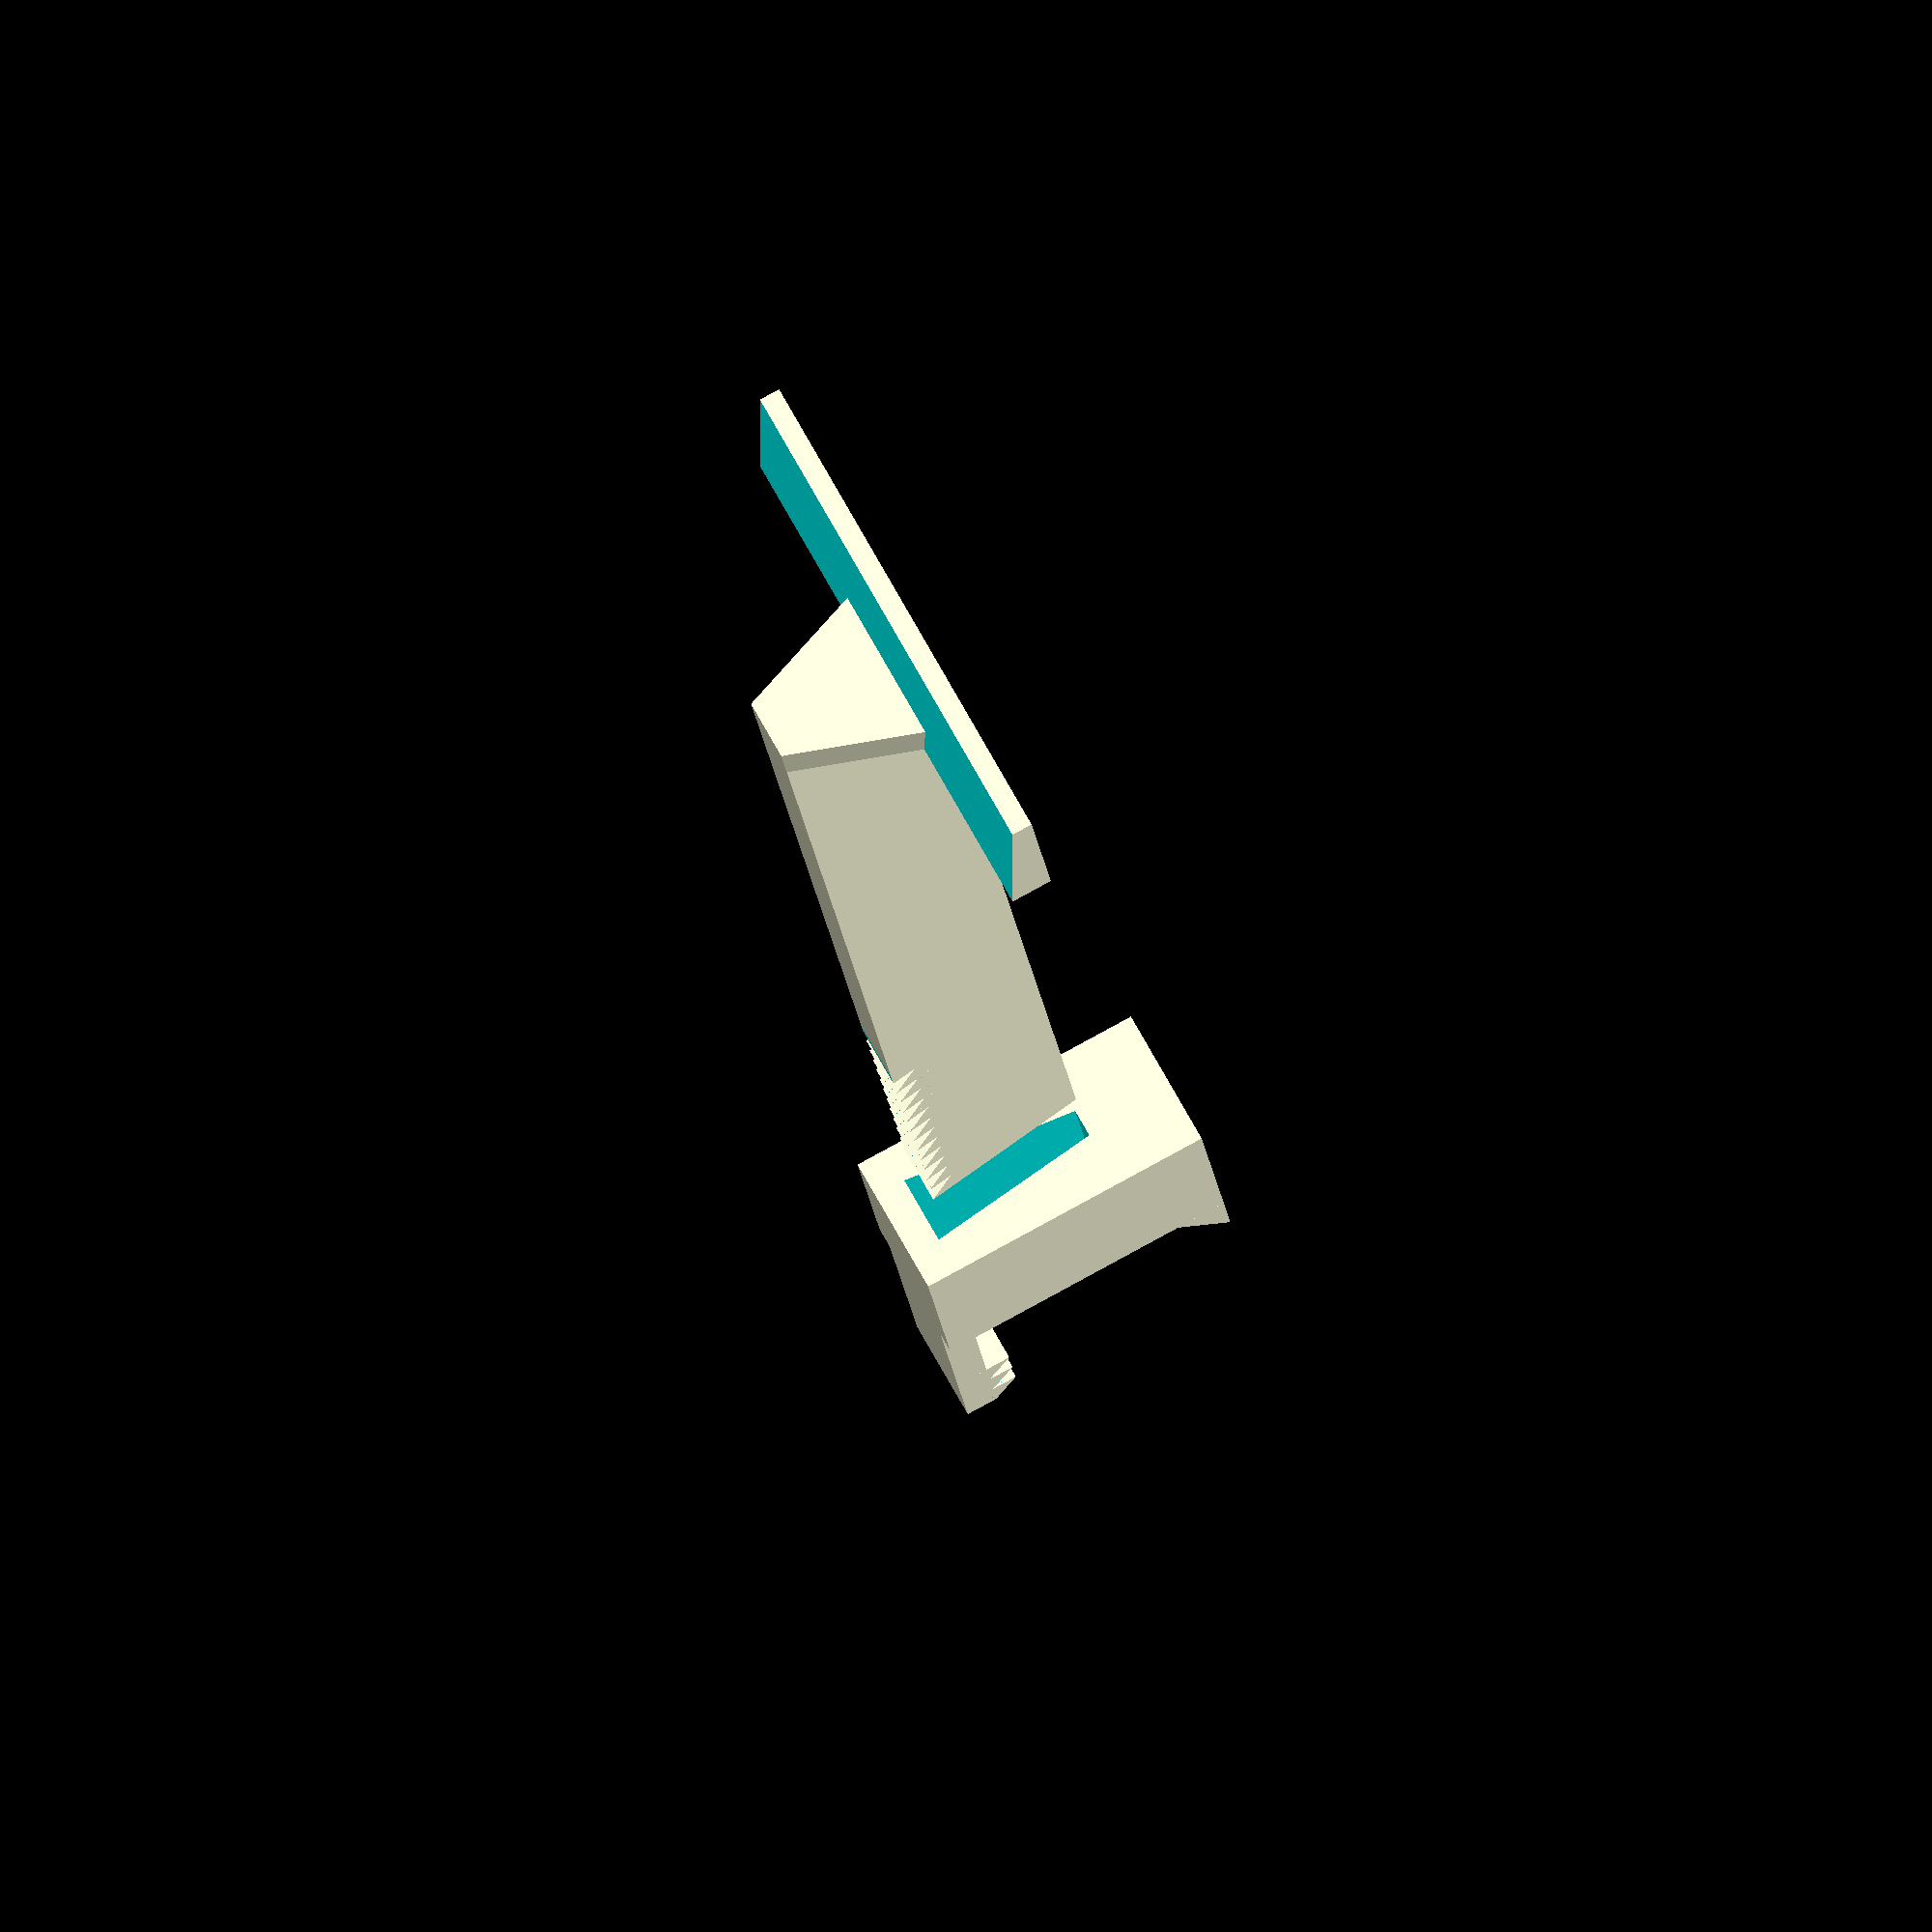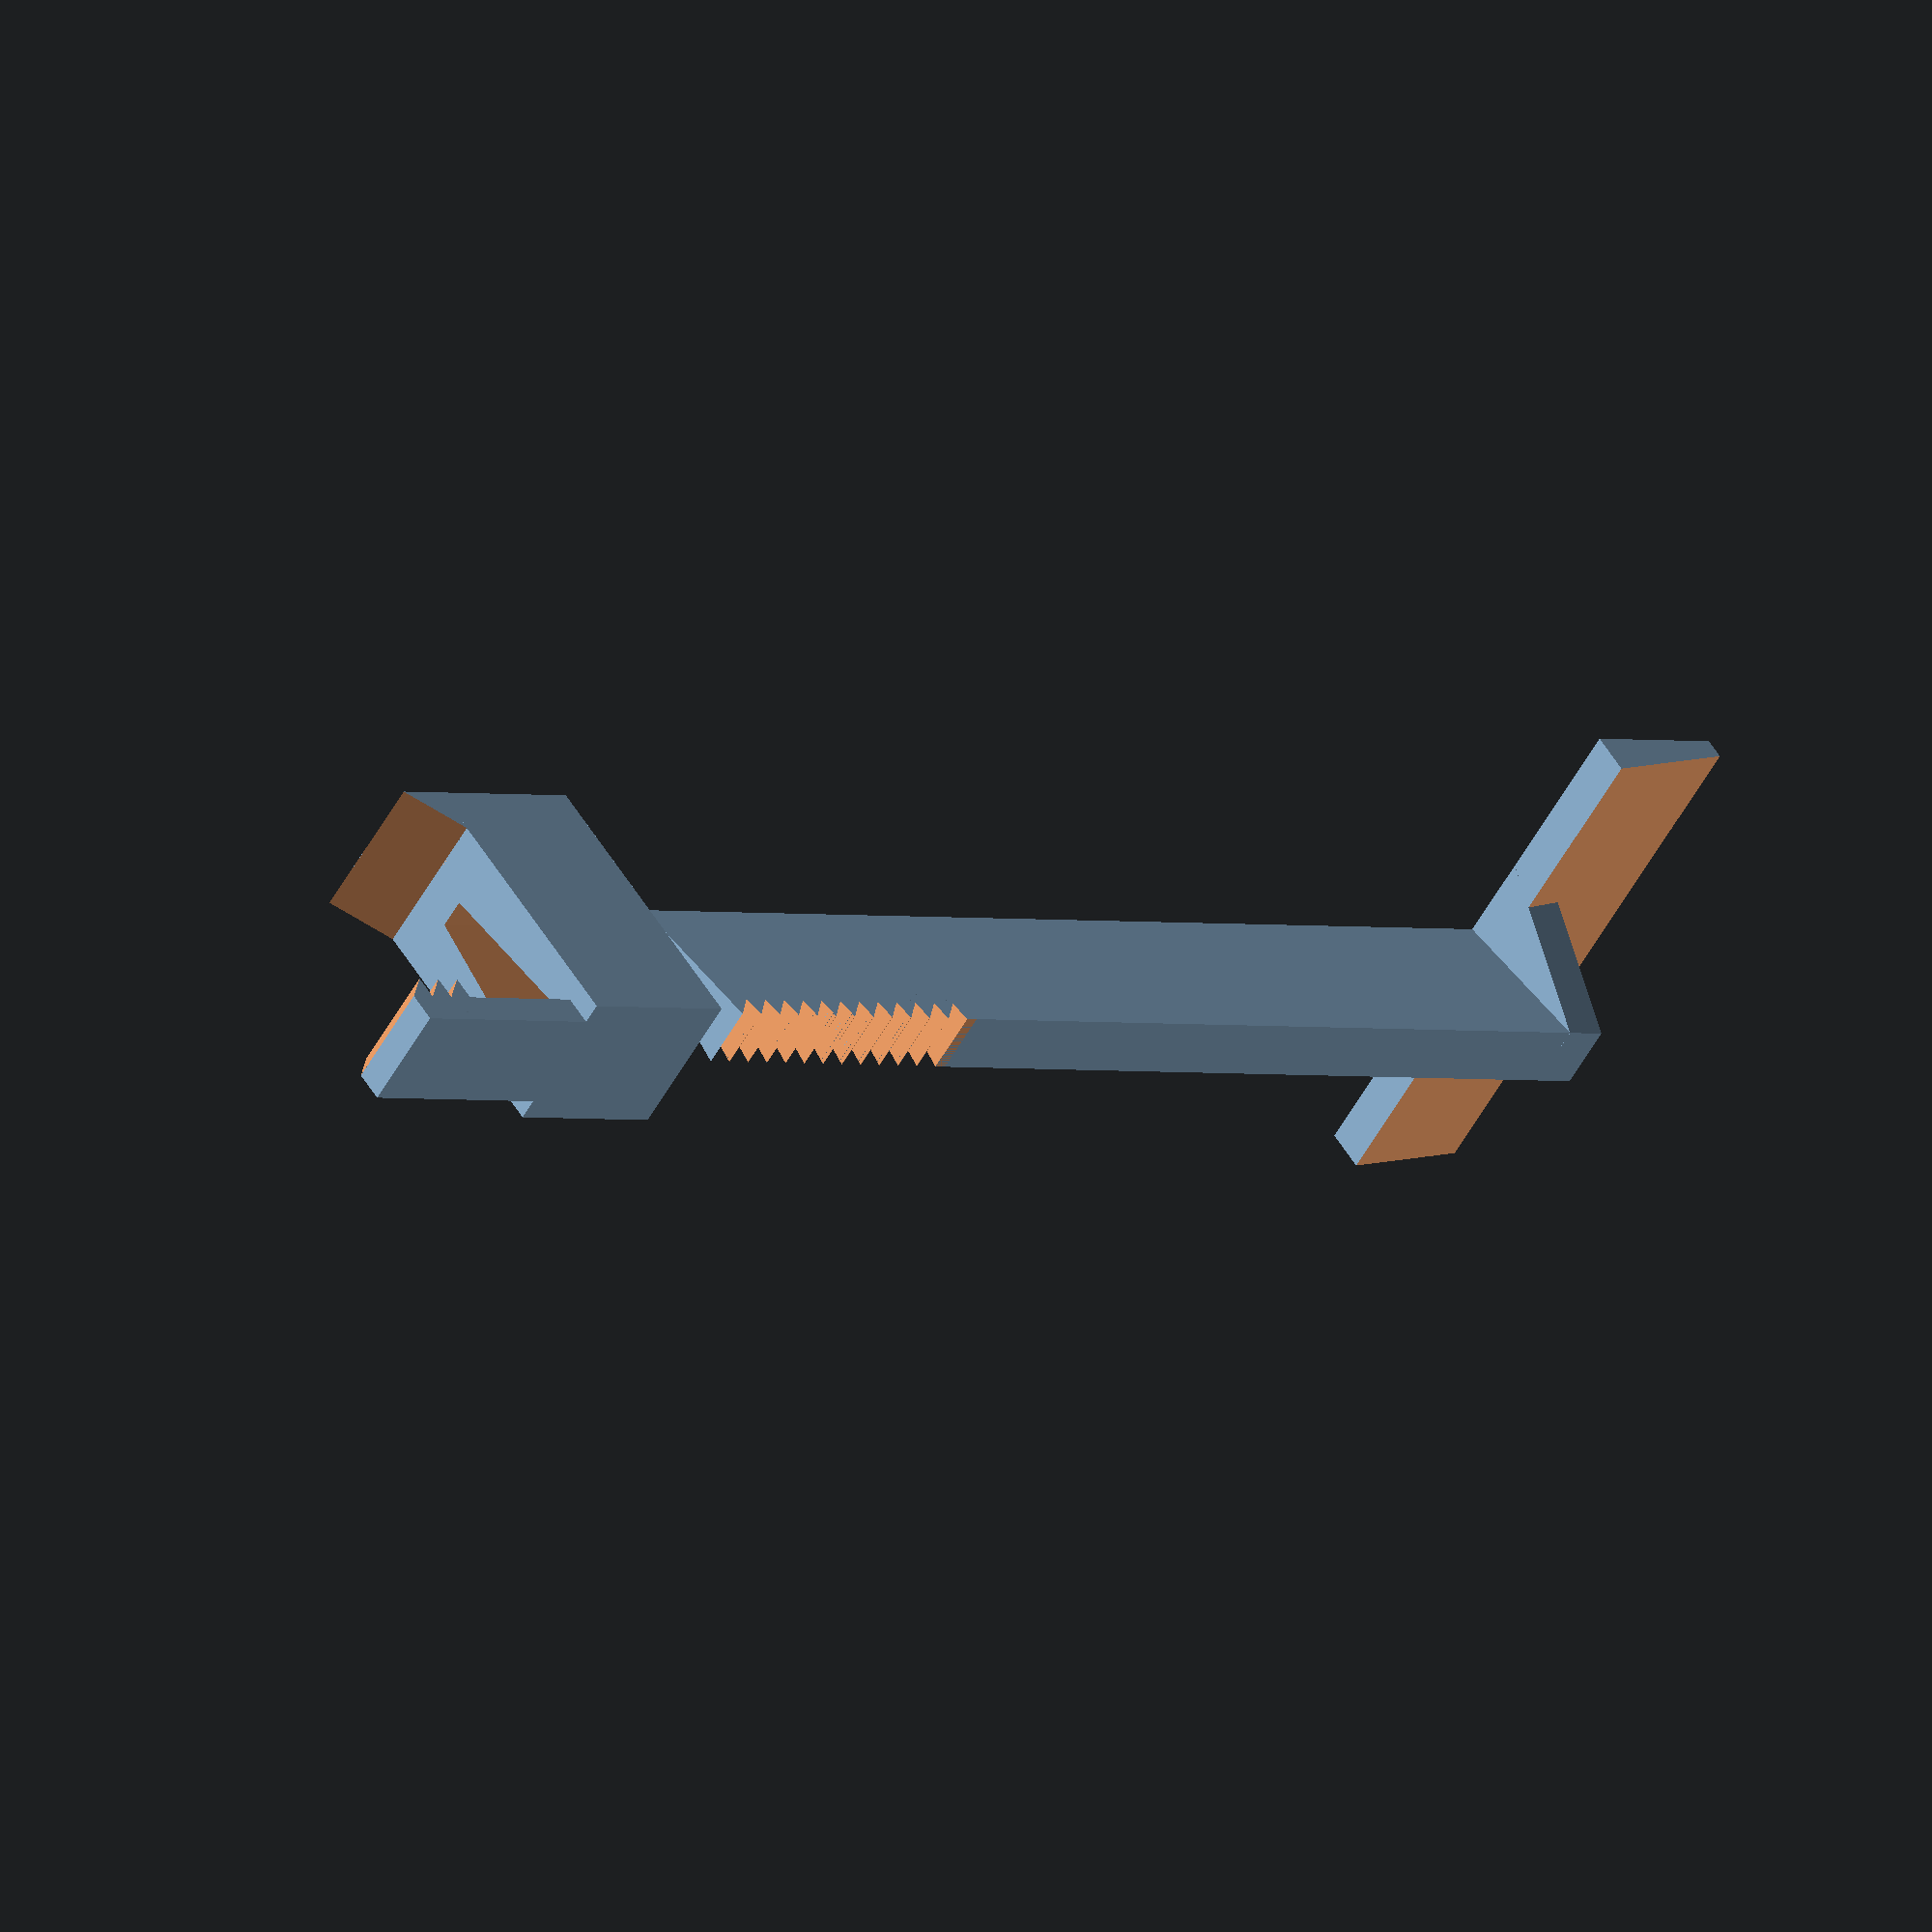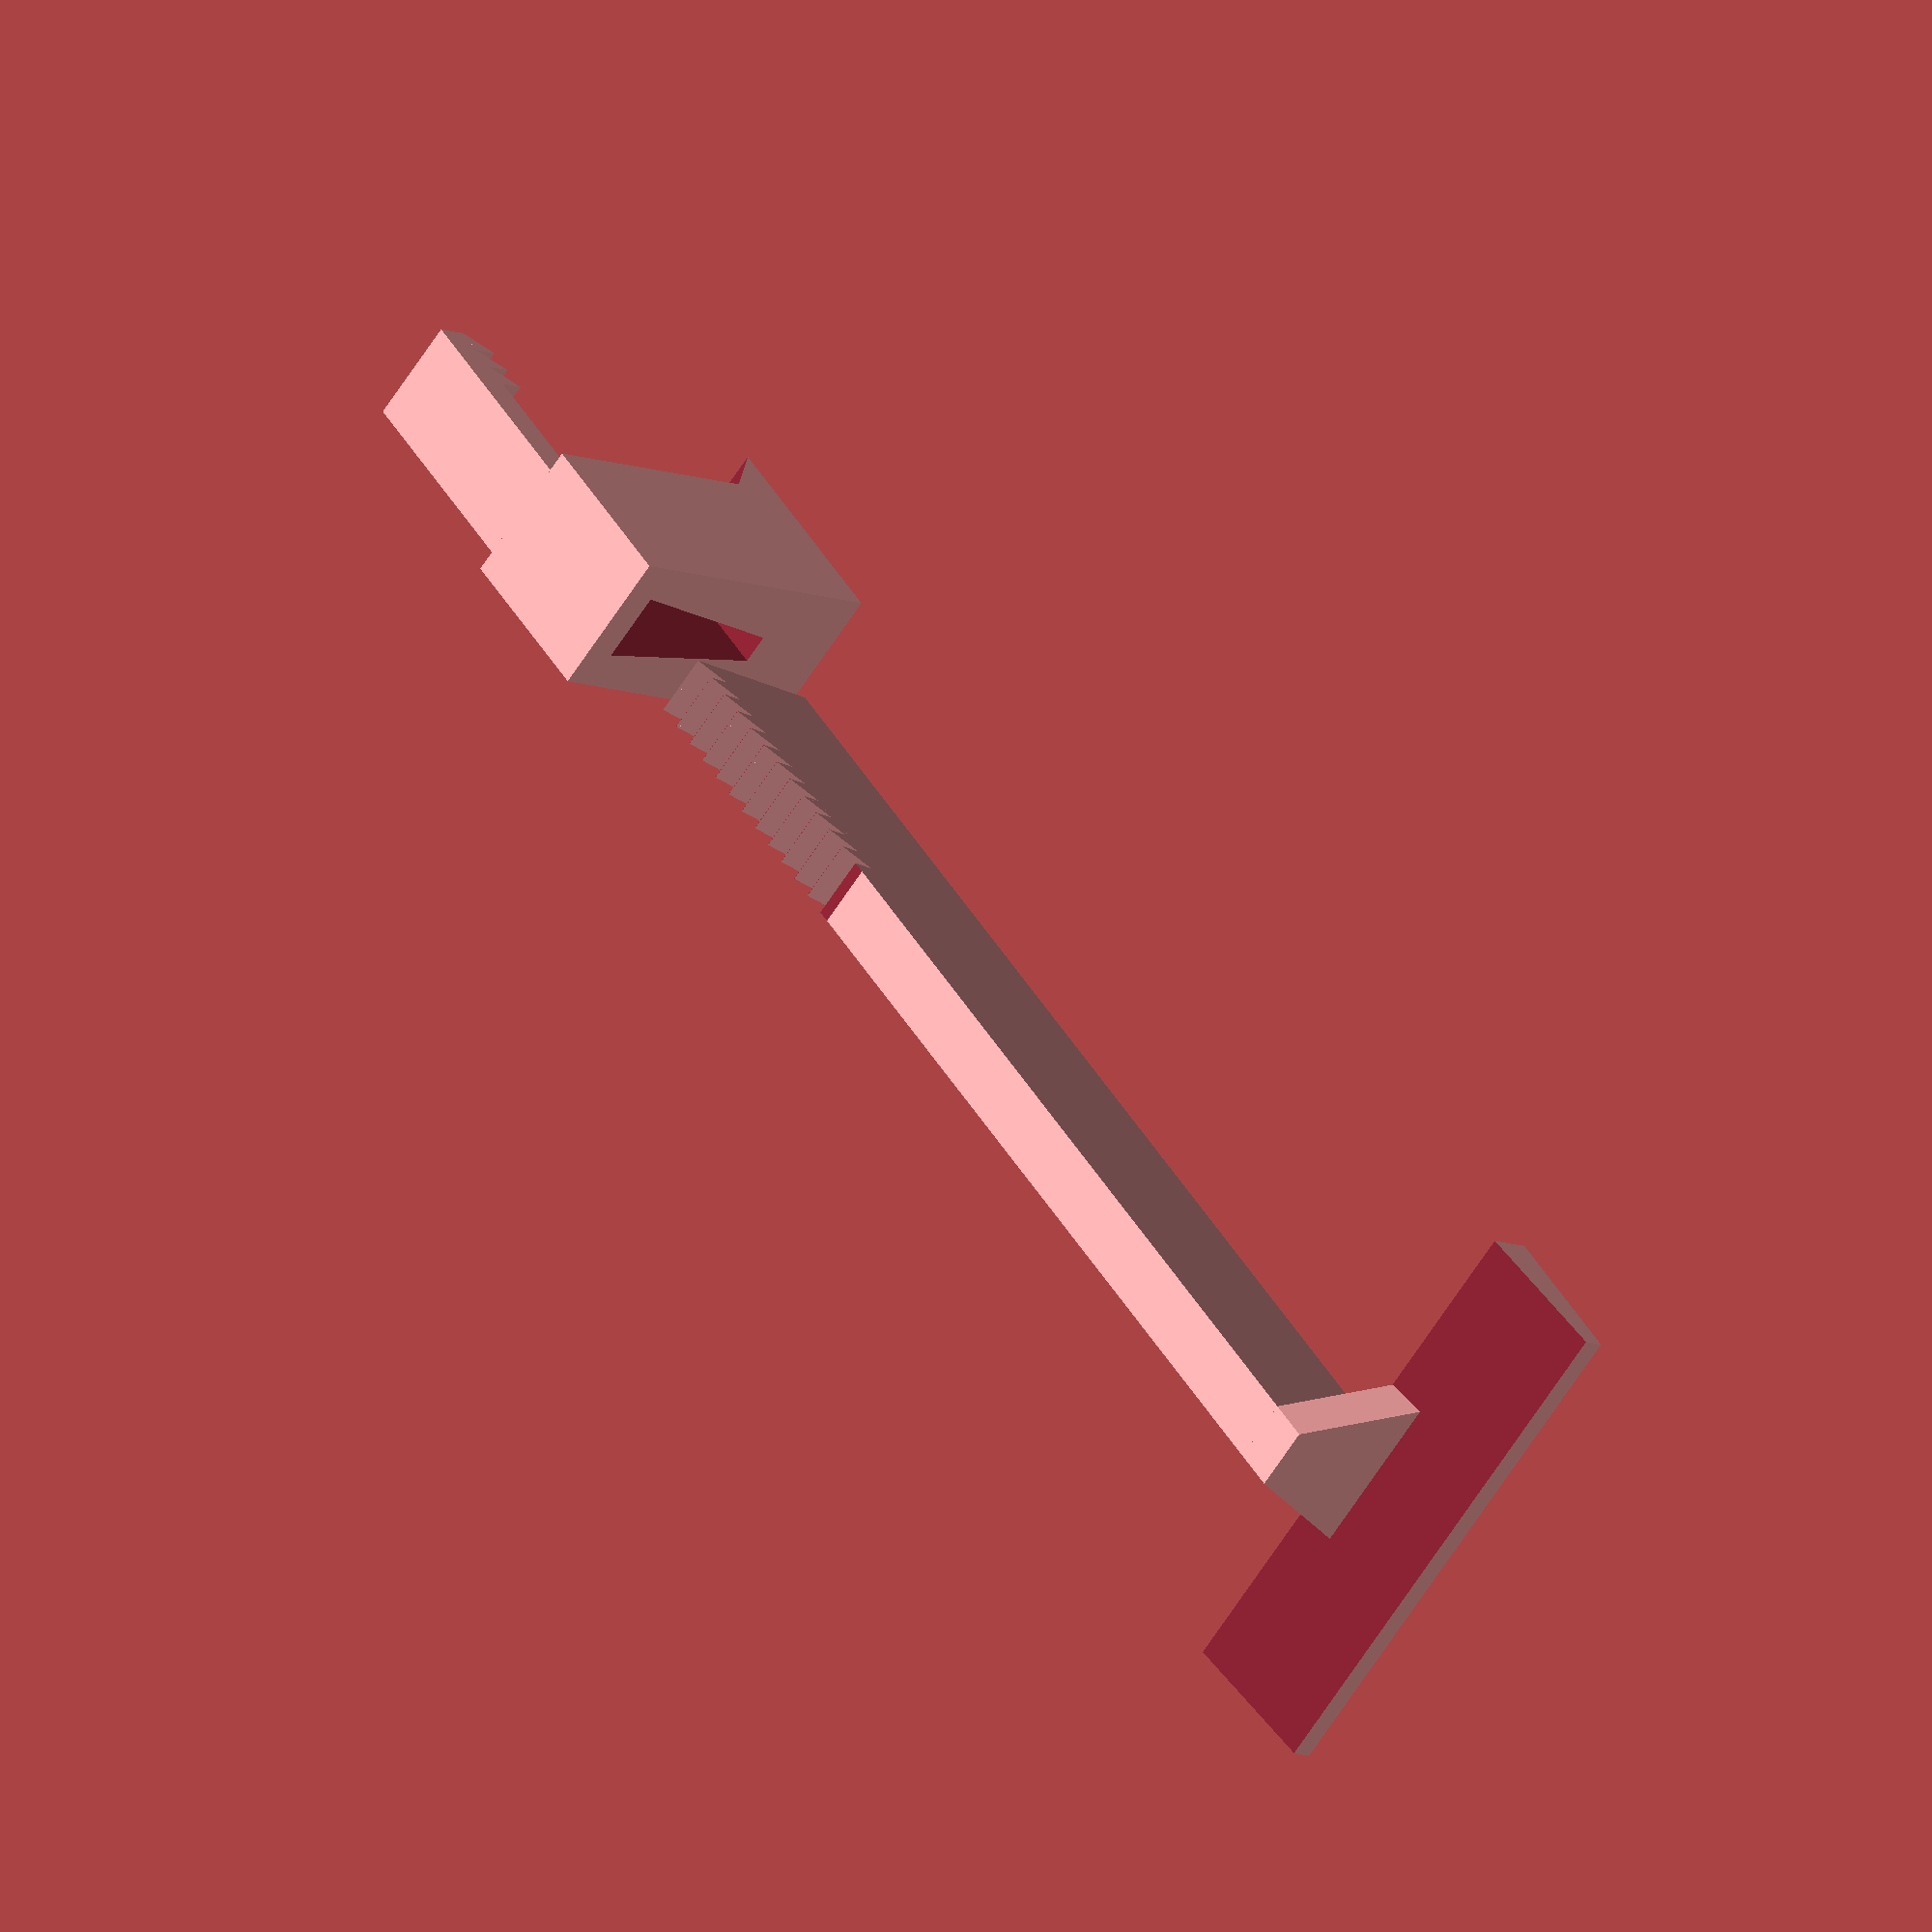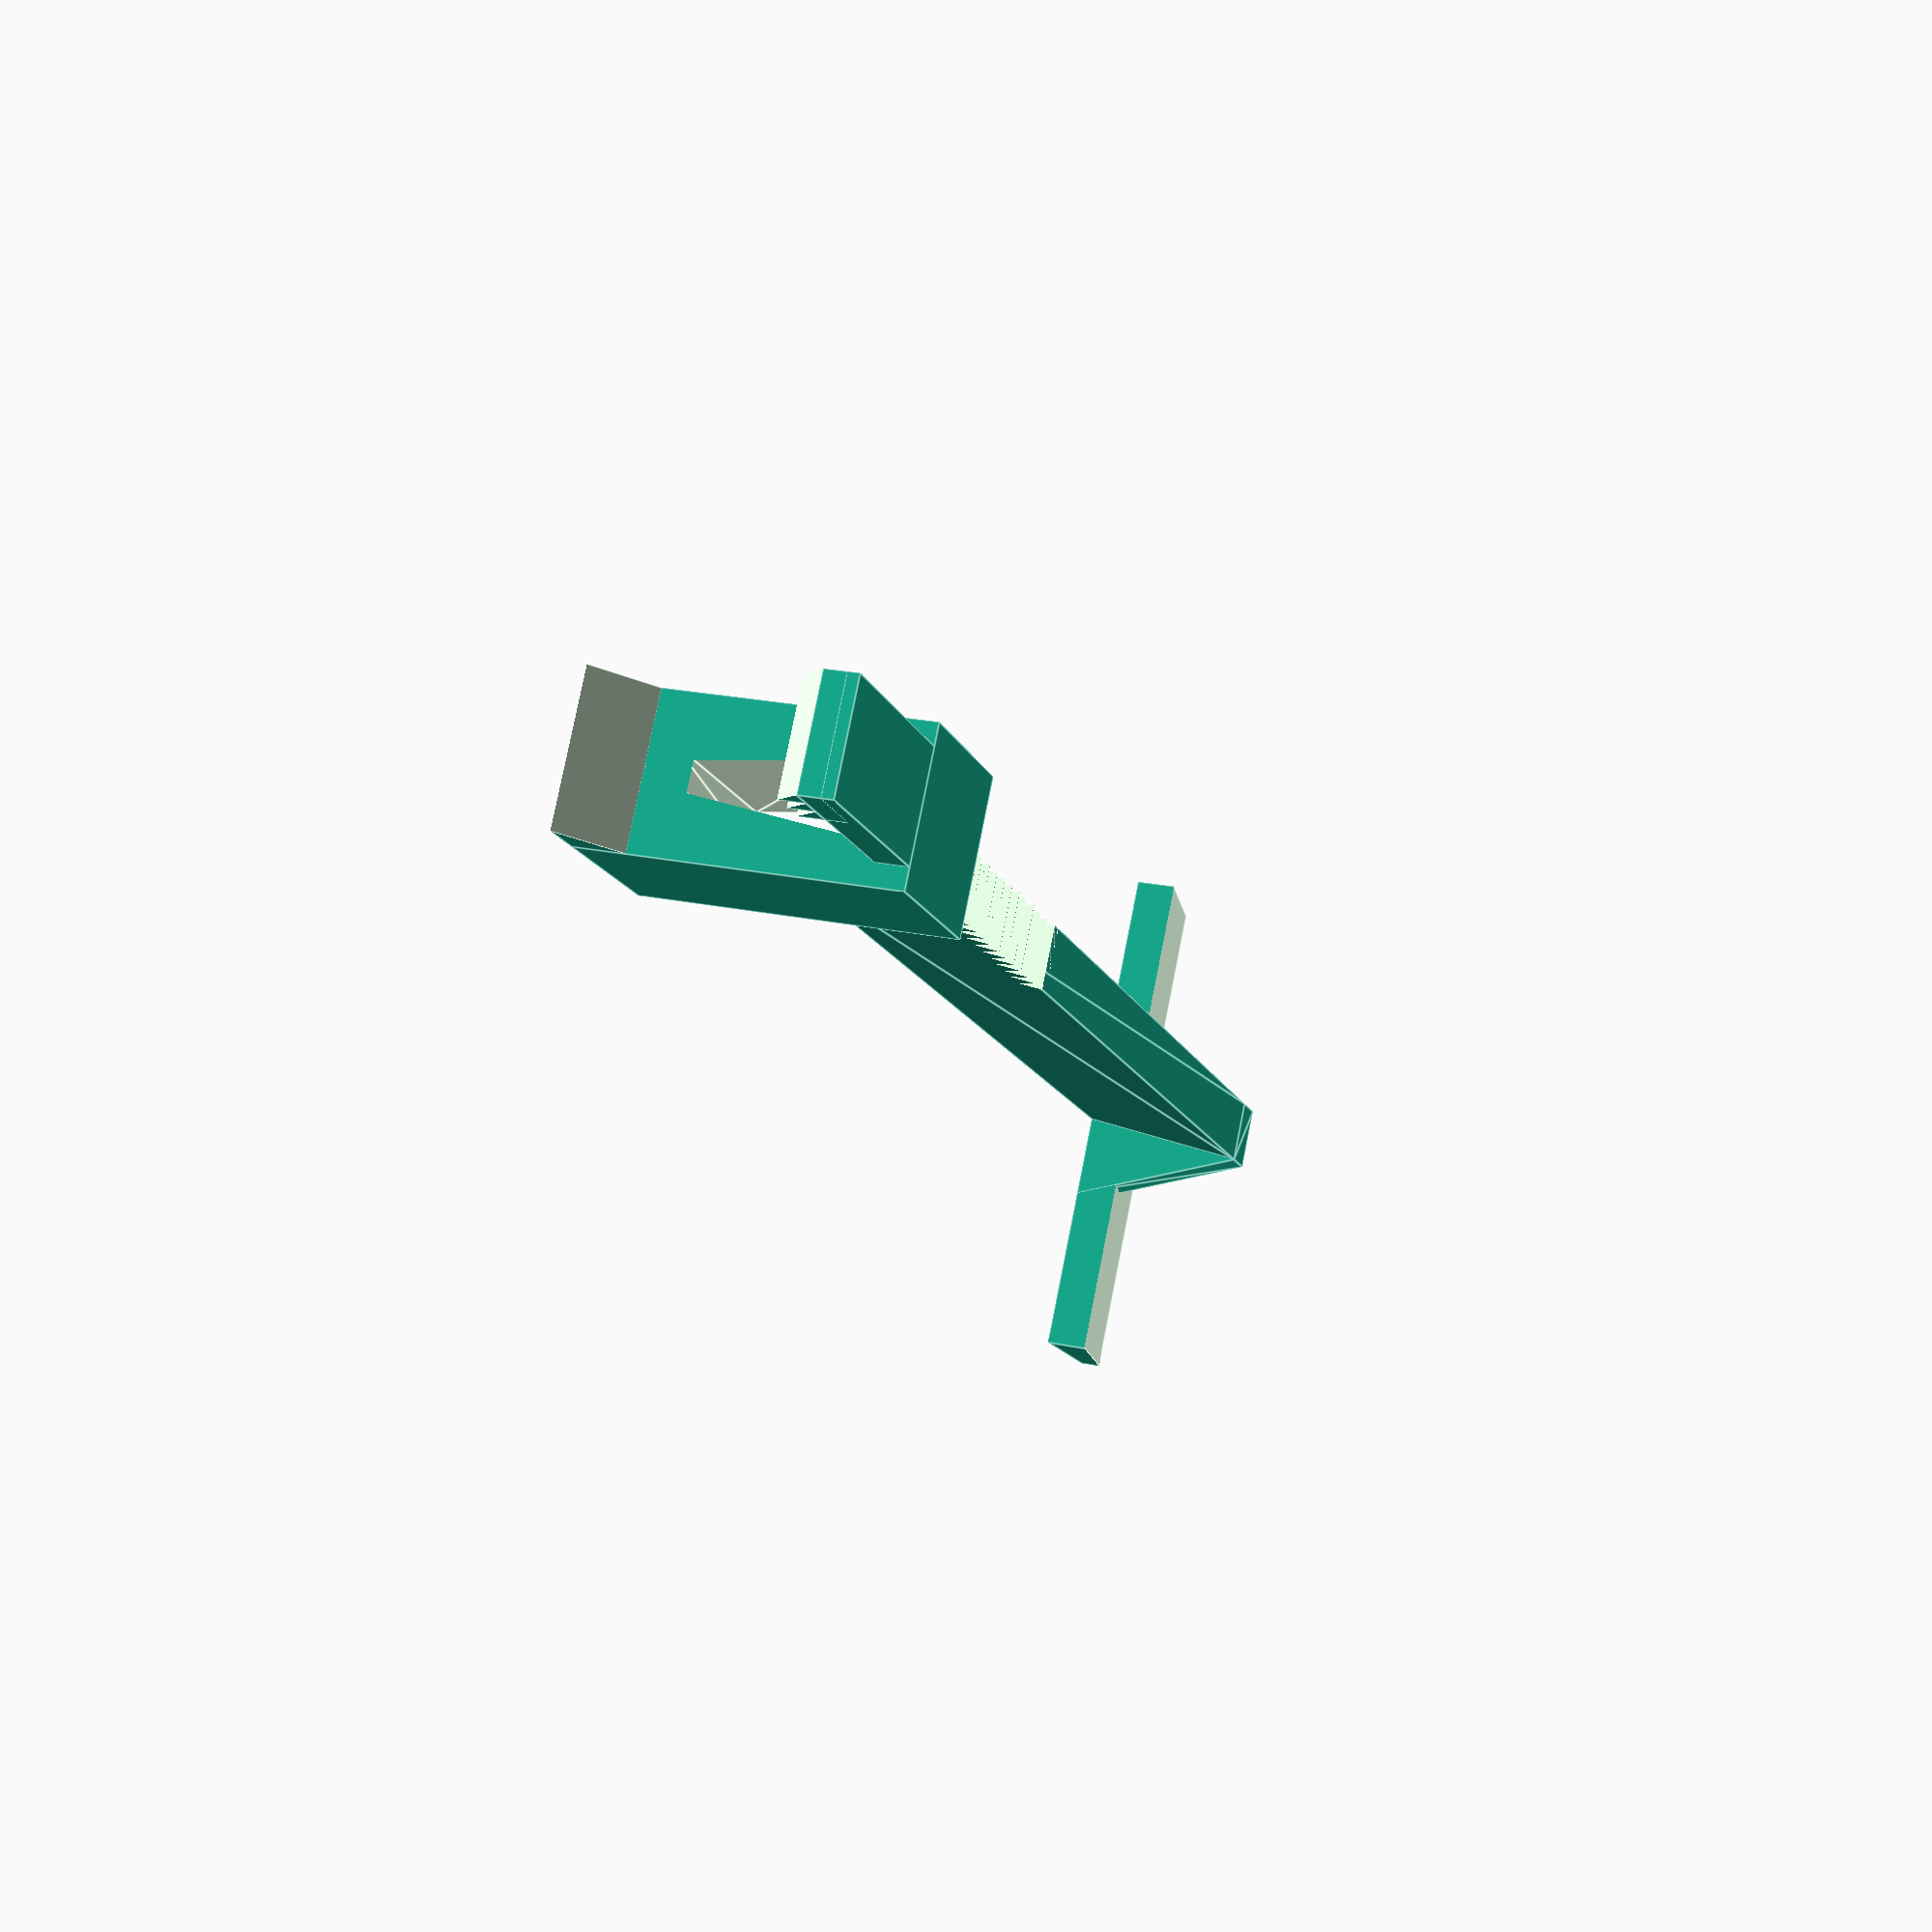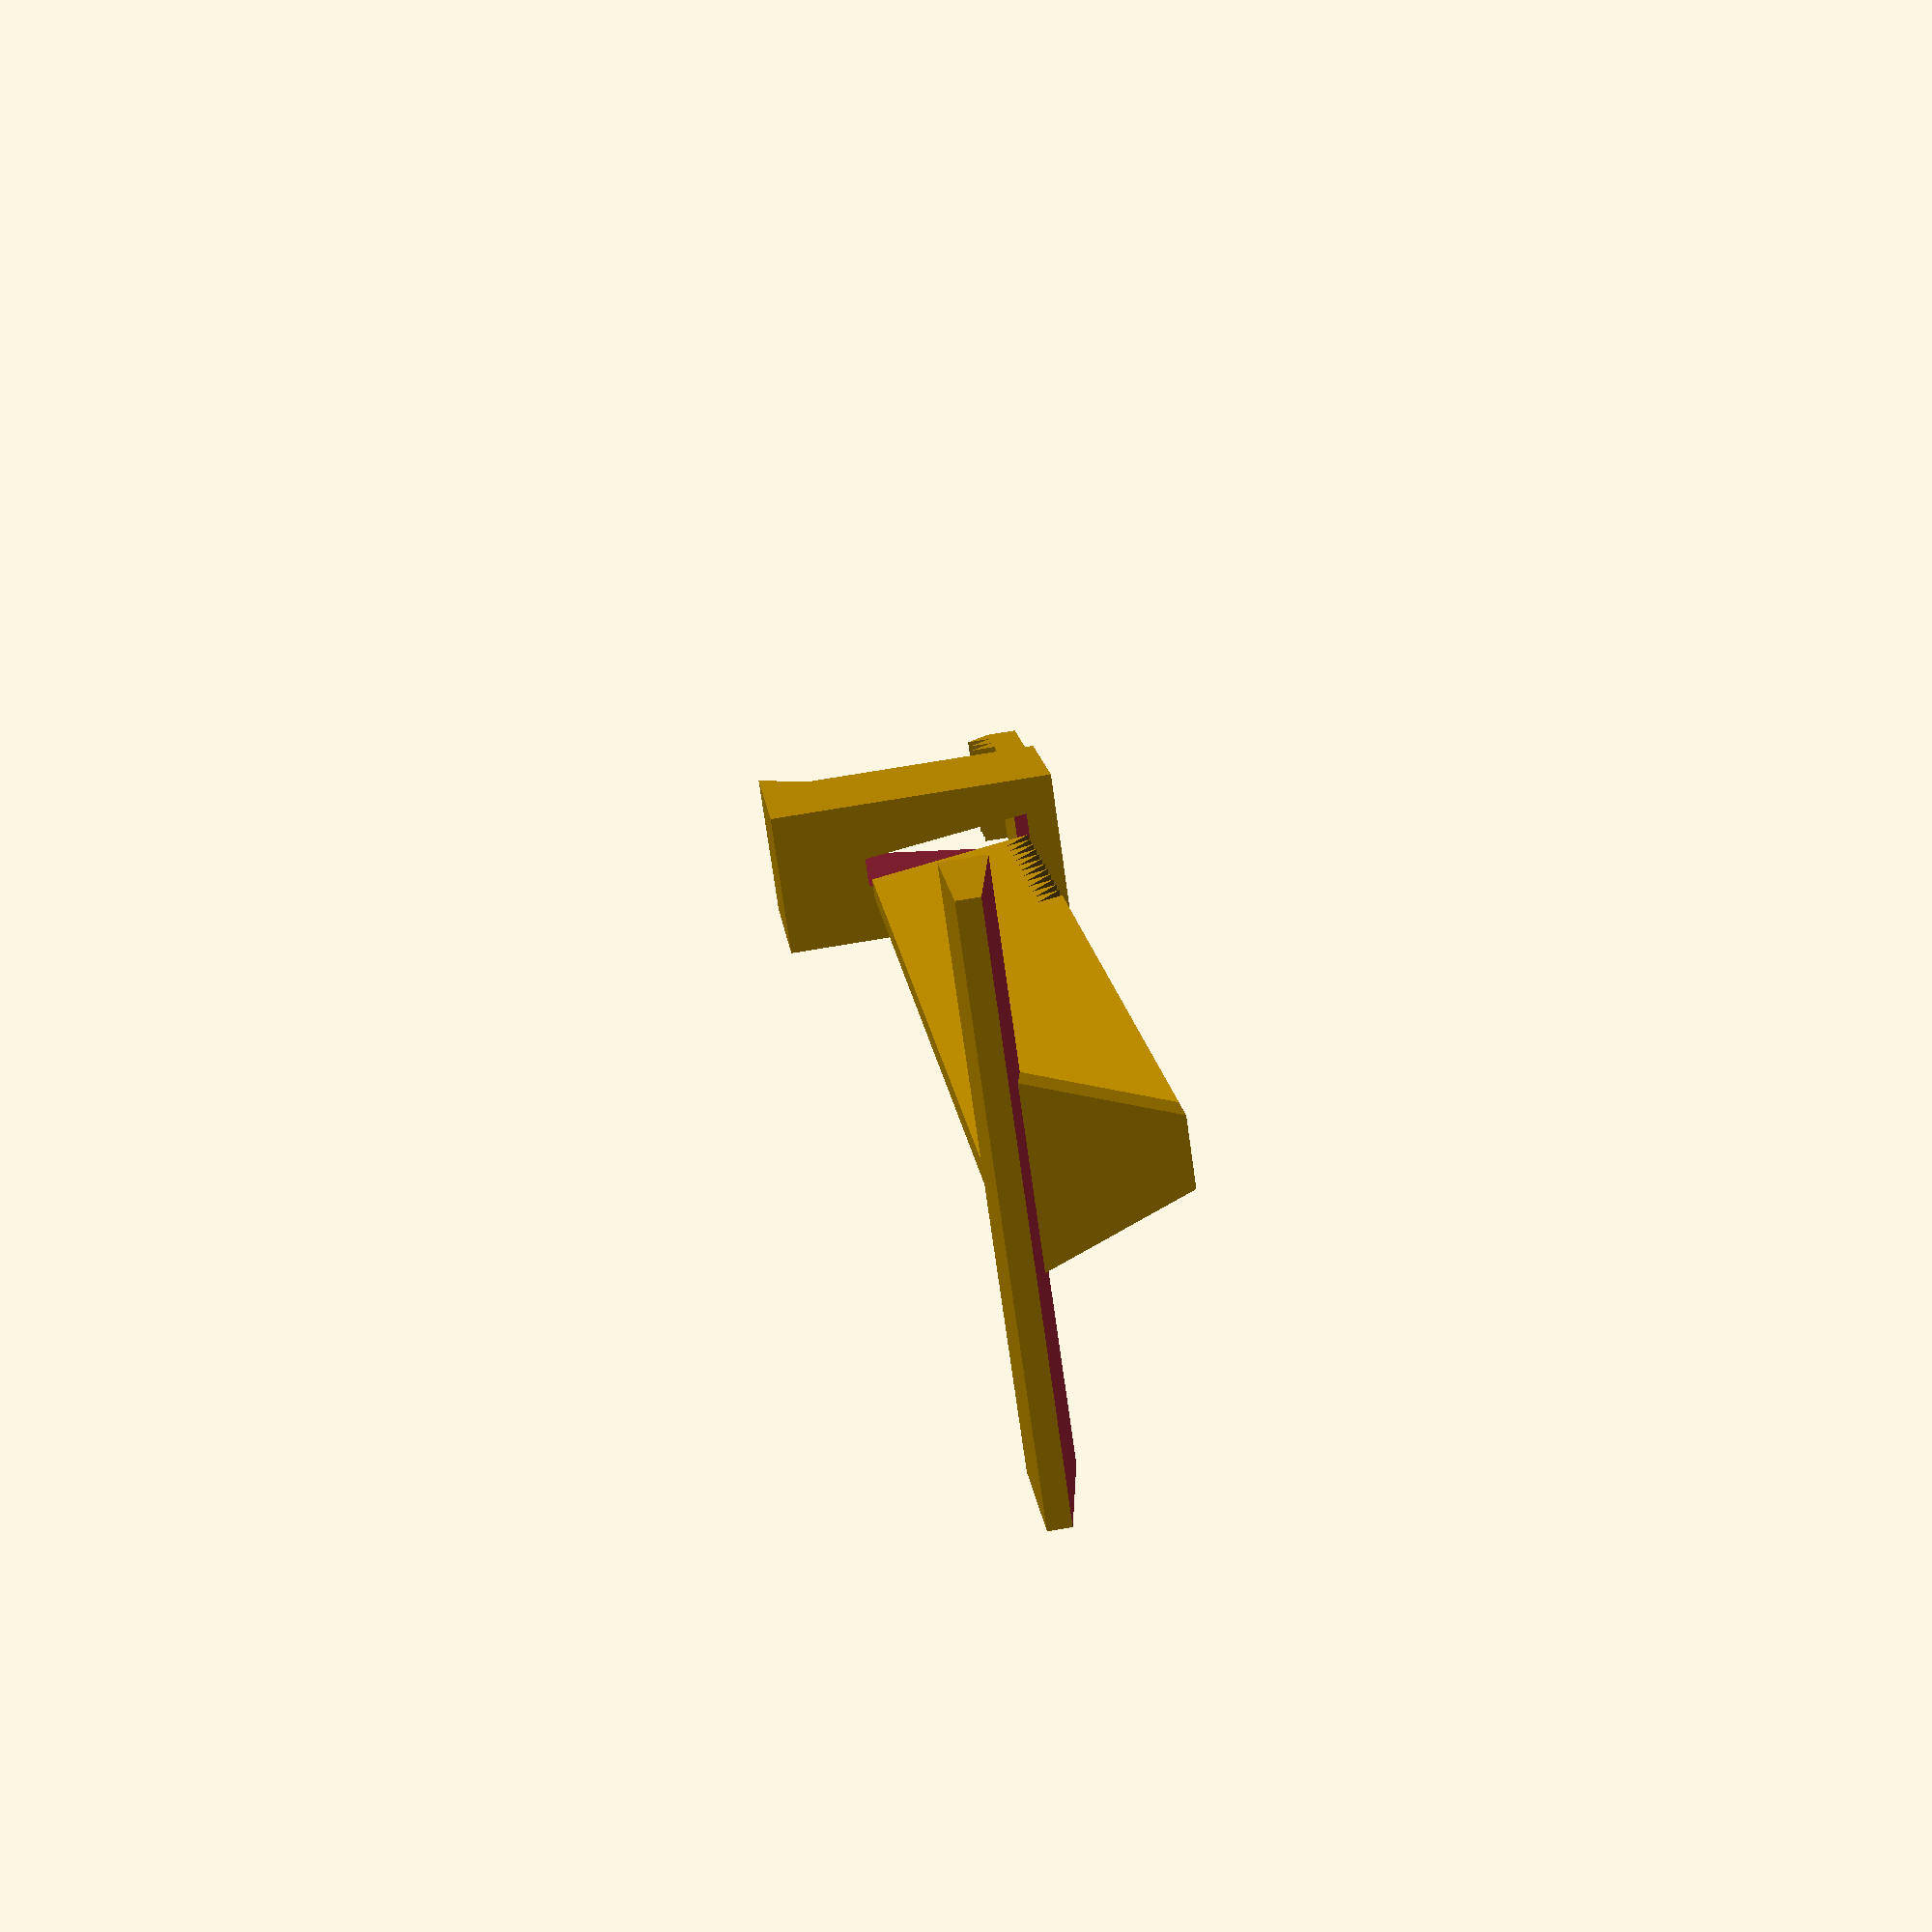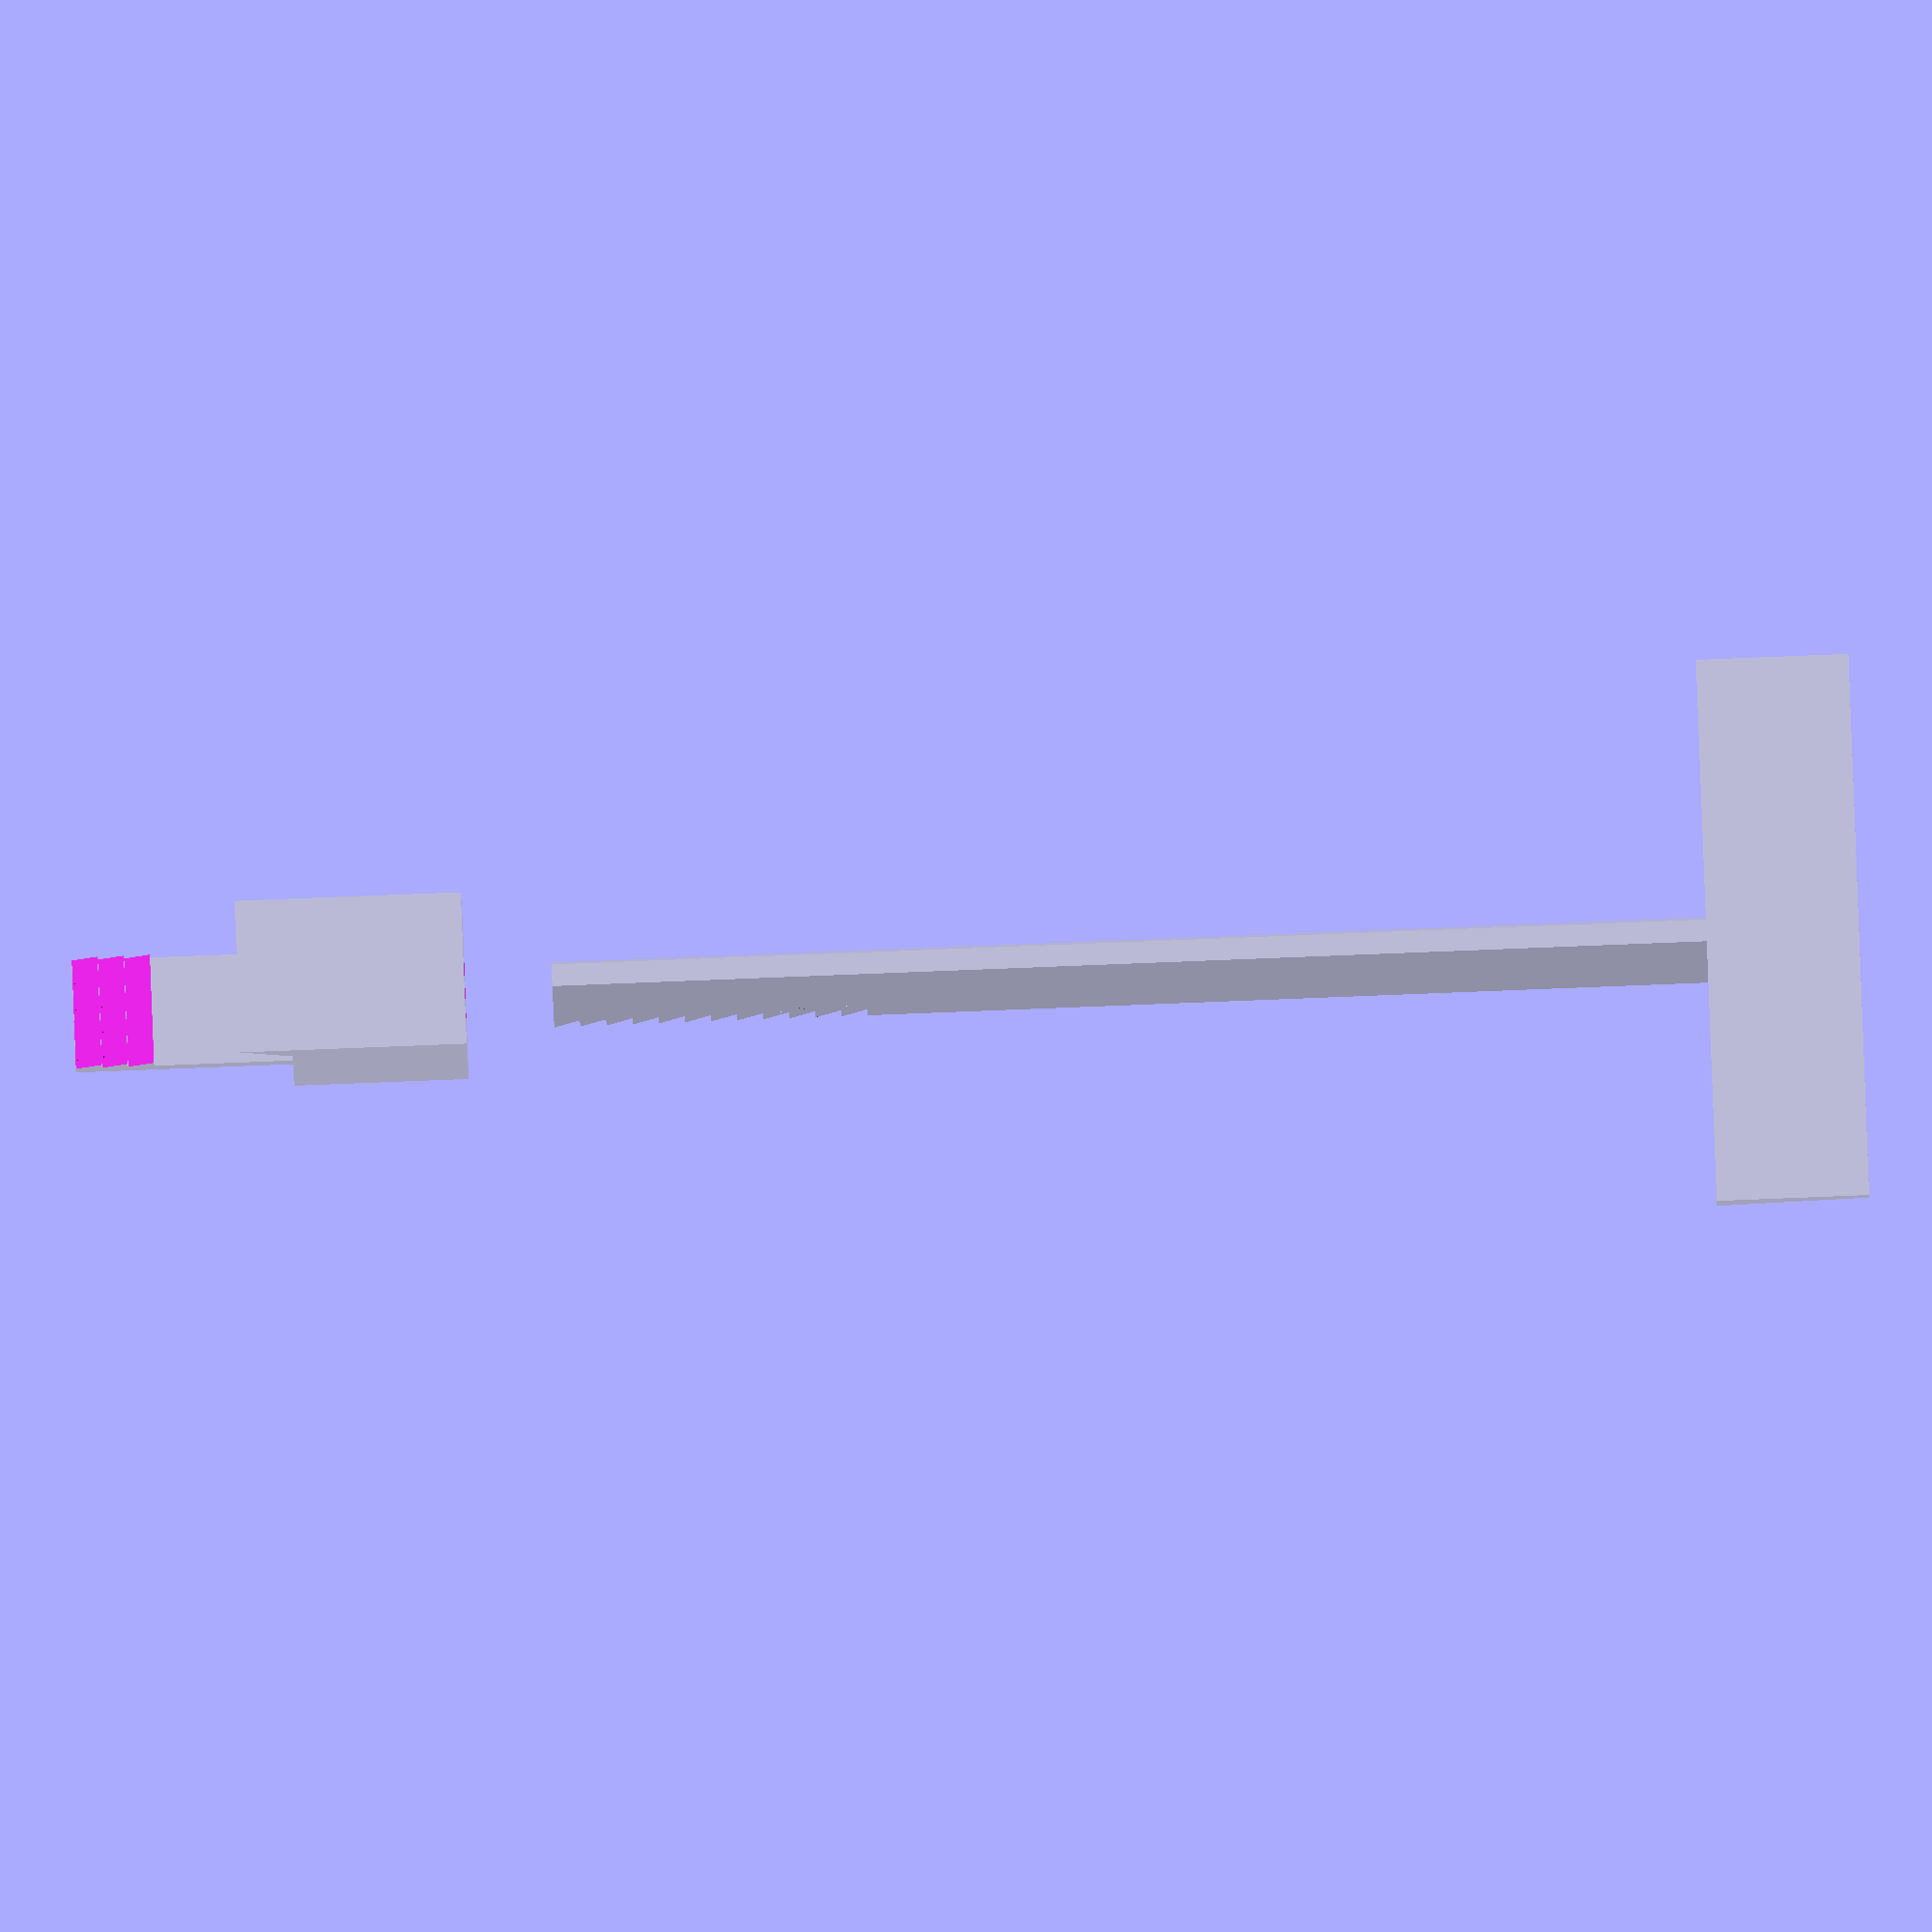
<openscad>
// HedgehogClip_2.scad
//
// Gutter clip for retaining a "hedgehog" debris-repelling filler.
// Inspired by a wire-based design by David Poston.
//
// Take 2 with narrower, triangular cross piece
//

delta           = 0.01 ;
clearance       = 0.2 ;

gulley_w        = 50 ;
gulley_edge_w   = 10 ;   
clip_tw         = 3 ;                 // Width of cross-piece triangle
clip_ta         = 1.0 ;               // Width of triangle apex (non-zero for printing)
clip_th         = 8 ;                 // Height of cross-piece triangle
clip_l          = gulley_w + gulley_edge_w ;
clip_tbar_w     = 25 ;                // Width of T-bar end
clip_tbar_d     = gulley_edge_w/2+2 ; // Depth of T-bar end
clip_tbar_t0    = 1 ;                 // Thickness of T-bar thin end
clip_tbar_t     = 2 ;                 // Thickness of T-bar thick end
retainer_w      = 7 ;                 // Width of retainer
retainer_d      = 8 ;                 // Depth of retainer
retainer_t      = 1.5 ;               // Thickness of retainer cross-bar
retainer_lip    = 2.4 ;               // Width/thickness of retainer lip
retainer_gap    = 2.0 ;               // Gap between edge and cross-piece
retainer_catch  = retainer_lip/2 ;    // Size of retainer end catch 
retainer_tooth  = retainer_lip/2 ;    // Size of retainer teeth

// Supporting shape definitions

module triangular_prism(l, w, h) {
    // Triangular prism, centred on and extending along X-axis,
    // with the apex down
    //
    // l = length of prism
    // w = width of base of prism
    // h = height from base to apex of prism
    //
    // NOTE: this can be constructed as a degenerate form of "symmetric_trapezoid"
    //
    rotate([0,90,0]) {
        linear_extrude(height=l) {
            polygon(
                points=[
                    [0,0], 
                    [-h, -w/2], 
                    [-h, +w/2], 
                    ],
                paths=[[0,1,2,0]]
            ) ;
        }
    }
}
////-Test triangular_prism(l, w, h)
// triangular_prism(50, 3, 8) ;


module symmetric_trapezoid(l, w1, w2, h) {
    // Symmetric tapered cuboid lying on X-Y plane, extending from origin along X-axis
    //
    // l    = overall length (X-dimension)
    // w1   = width of edge lying on X-Y plane
    // w2   = width of edge above X-Y plane
    // h    = height (Z-dimension)
    //
    rotate([0,90,0]) {
        linear_extrude(height=l) {
            polygon(
                points=[
                    [ 0,-w1/2], 
                    [-h,-w2/2], 
                    [-h,+w2/2], 
                    [0, +w1/2],
                    ],
                paths=[[0,1,2,3,0]]
            ) ;
        }
    }
}
////-Test symmetric_trapezoid(l, w1, w2, t)
// symmetric_trapezoid(50, 2, 4, 8) ;


module wedge(l,w,t0,t1) {
    // Wedge with edge lying on and extending on the X-axis, 
    // tapering along the Y axis.
    //
    // l  = length of wedge
    // w  = width of wedge
    // t0 = thickness of wedge at X-axis (y=0)
    // t1 = thickness of wedge away from X-axis (y=w)
    //
    difference() {
        // Body:
        translate([0,0,0])
            cube(size=[l,w,t0+t1], center=false) ;
        // Taper:
        translate([0,0,t0])
            rotate([atan2(t1-t0,w),0,0])
                translate([-delta,-delta,0])
                    cube(size=[l+delta*2,w+t0+t1,t0+t1], center=false) ;
    }
}
////-Test wedge(l,w,t0,t1)
// wedge(100,10,2,1) ;
// wedge(20,2,2,0) ;


module sawtooth_rack(l, w, t, p) {
    // Sawtooth rack centred on +ve X-axis.
    // Teeth are on upper side, with vertical edge facing towards -X, and 45-degree slope facing +X.
    // Bottom of teeth are on X-Y plane.
    //
    // l = overall length of rack
    // w = width of rack
    // t = thickness of rack, not including teeth
    // p = pitch and depth of teeth
    //
    nt = floor(l/p) ;   // Number of teeth
    translate([0,-w/2,-t])
        cube(size=[l,w,t]) ;
    for (n = [1:nt]) {
        translate([l-n*p,w/2,-delta])
           rotate([0,0,-90])
               wedge(w, p, p, 0) ;
    }
}
////-Test sawtooth_rack(l, w, t, p)
// sawtooth_rack(10, 5, 1, 1) ;


// Hedgehog clip definition

module clip_main_part(tbar_w, tbar_d, tbar_t, tbar_t0, clip_l, clip_w, clip_a, clip_h) {
    rotate([0,0,-90])
        translate([-tbar_w/2,0,0])
            wedge(tbar_w, tbar_d, tbar_t0, tbar_t) ;
    translate([tbar_d-tbar_t,0,0])
        symmetric_trapezoid(tbar_t, clip_w*3, clip_w, clip_h) ;
    translate([tbar_d-delta,0,0])
        symmetric_trapezoid(clip_l-tbar_d, clip_a, clip_w, clip_h) ;
}
////-Test clip_main_part(tbar_w,tbar_d,tbar_t0,clip_l,clip_w,clip_t)
//clip_main_part(clip_tbar_w, clip_tbar_d, clip_tbar_t, clip_tbar_t0, clip_l, clip_tw, clip_ta, clip_th) ;


module clip_main_toothed(tbar_w, tbar_d, tbar_t, tbar_t0, clip_l, clip_w, clip_a, clip_h, tooth_p) {
    difference() {
        clip_main_part(tbar_w, tbar_d, tbar_t, tbar_t0, clip_l, clip_w, clip_a, clip_h) ;
        translate([clip_l*0.75,0,clip_h])
            mirror([0,0,1])
                sawtooth_rack(clip_l*0.25, clip_w+2*delta, 1, tooth_p) ;

    }
}
////-test clip_main_toothed(tbar_w, tbar_d, tbar_t, tbar_t0, clip_l, clip_w, clip_a, clip_h, tooth_p)
clip_main_toothed(clip_tbar_w, clip_tbar_d, clip_tbar_t, clip_tbar_t0, clip_l, clip_tw, clip_ta, clip_th, retainer_tooth) ;


module clip_retainer(body_d, body_w, body_h, body_tw, body_th, body_ta, arm_l, arm_w, arm_t, lip, gap, catch) {
    difference() {
        union() {
            // Retaining clip slider body
            translate([-body_d+delta,-body_w/2,0])
                cube(size=[body_d, body_w, body_h], center=false) ;
            // Retaining clip gulley edge hook
            translate([-delta,body_w/2,0])
                rotate([0,0,-90])
                    wedge(body_w, lip, lip, 0) ;
            // Retaining clip positioning arm
            translate([0,-arm_w/2,body_h-arm_t])
                cube(size=[arm_l, arm_w, arm_t], center=false) ;
            // Retaining clip positioning catch
            translate([arm_l-catch,arm_w/2,body_h-arm_t+delta])
                rotate([-90,0,-90])
                    wedge(arm_w, catch, catch, 0) ;
        }
        translate([-body_d-delta,0,lip+gap])
            rotate([0,0,0])
                symmetric_trapezoid(
                    body_d+lip+delta*2, 
                    body_ta+clearance*2, 
                    body_tw+clearance*2, 
                    body_th+clearance*2
                    ) ;
    }
}

////-Test clip_retainer(body_d, body_w, body_h, body_tw, body_th, body_ta, arm_l, arm_w, arm_t, lip, gap, catch)
retainer_slider_h = clip_th+retainer_t+retainer_lip+retainer_gap+clearance*2 ;
module clip_retainer_part() {
    clip_retainer(
        retainer_d, retainer_w, retainer_slider_h,
        clip_tw, clip_th, clip_ta,
        gulley_edge_w+retainer_tooth, clip_tw+2, retainer_t, 
        retainer_lip, retainer_gap, retainer_catch
    ) ;    
}

// For assembly viewing:
// translate([clip_l+clip_tbar_d+5,0,-retainer_lip-retainer_gap]) clip_retainer_part() ;

// For printing with common baseline and no overhang
// translate([clip_l+clip_tbar_d+5,0,retainer_slider_h]) mirror([0,0,1]) clip_retainer_part() ;



module clip_retainer_toothed(body_d, body_w, body_h, body_tw, body_th, body_ta, arm_l, arm_w, arm_t, lip, gap, tooth_p) {
    rack_l = tooth_p*3 ;
    clip_retainer(body_d, body_w, body_h, body_tw, body_th, body_ta, arm_l, arm_w, arm_t, lip, gap, 0) ;
    translate([arm_l-rack_l,0,body_h-arm_t])
        mirror([0,0,1])
            sawtooth_rack(rack_l, arm_w, 1, tooth_p) ;



}
////-Test clip_retainer_toothed(body_d, body_w, body_h, body_tw, body_th, body_ta, arm_l, arm_w, arm_t, lip, gap, tooth_p)
module clip_retainer_toothed_part() {
    clip_retainer_toothed(
        retainer_d, retainer_w, retainer_slider_h,
        clip_tw, clip_th, clip_ta,
        gulley_edge_w, clip_tw+2, retainer_t, 
        retainer_lip, retainer_gap, retainer_tooth
    ) ;    
}

// For assembly viewing:
translate([clip_l+clip_tbar_d+5,0,-retainer_lip-retainer_gap]) clip_retainer_toothed_part() ;

// For printing with common baseline and no overhang
//translate([clip_l+clip_tbar_d+5,0,retainer_slider_h]) mirror([0,0,1]) clip_retainer_toothed_part() ;

</openscad>
<views>
elev=98.4 azim=254.7 roll=118.7 proj=o view=solid
elev=307.7 azim=214.2 roll=330.0 proj=o view=wireframe
elev=9.3 azim=226.9 roll=42.8 proj=o view=solid
elev=156.9 azim=35.5 roll=250.4 proj=p view=edges
elev=291.7 azim=54.9 roll=260.1 proj=p view=wireframe
elev=186.5 azim=182.2 roll=359.6 proj=o view=wireframe
</views>
